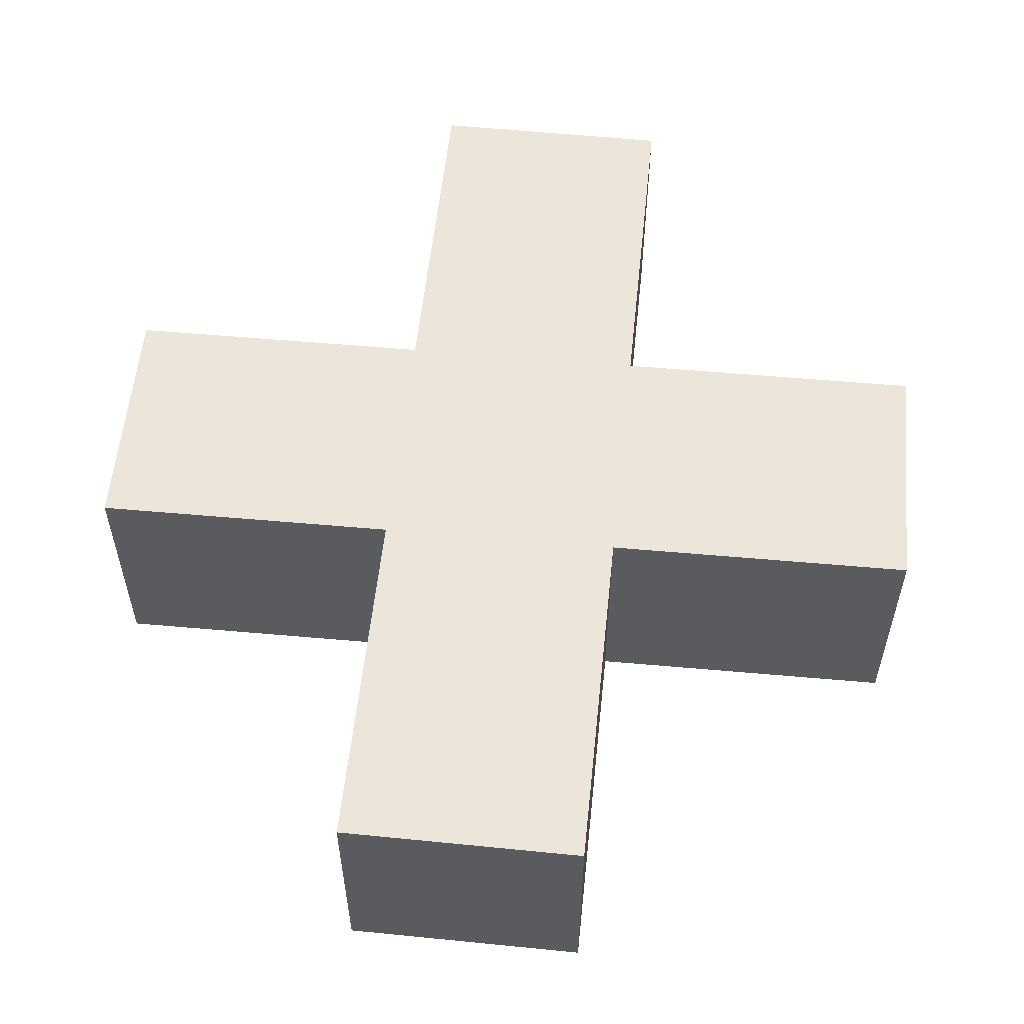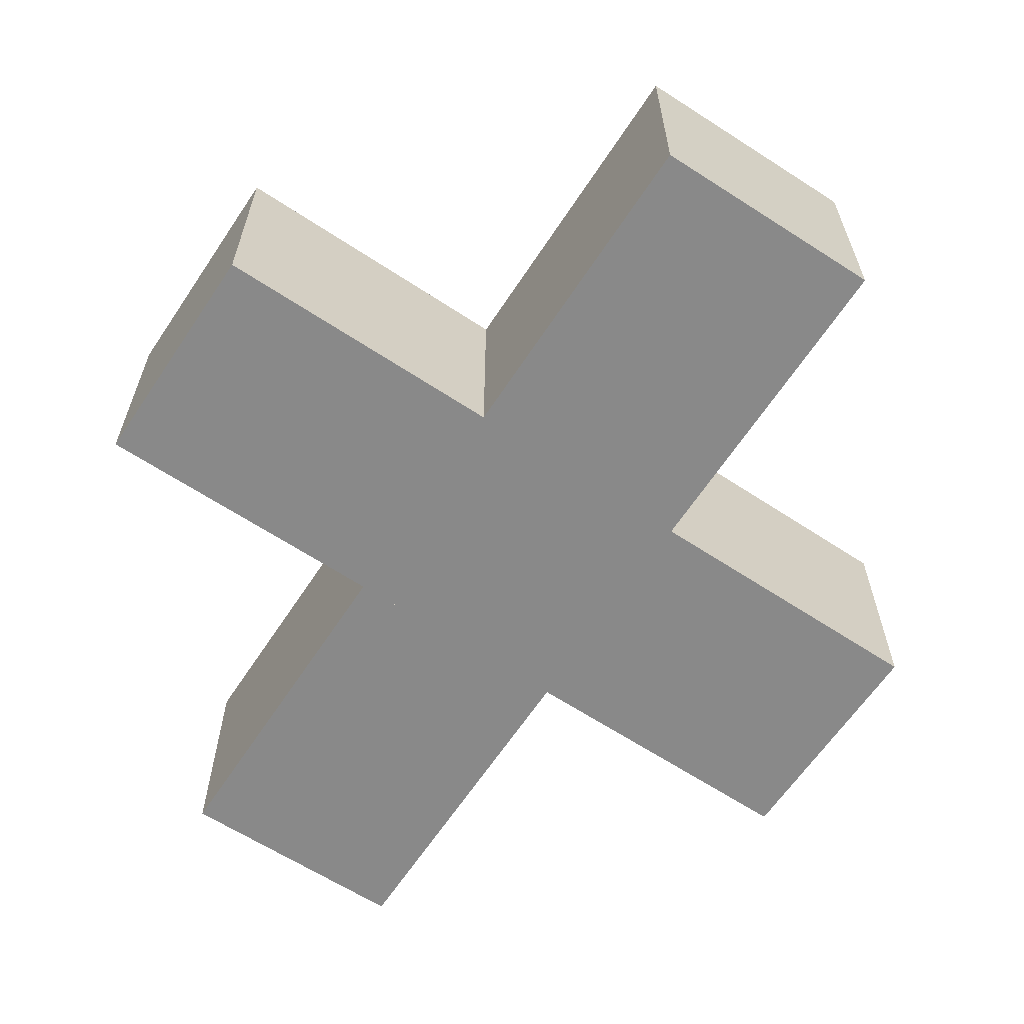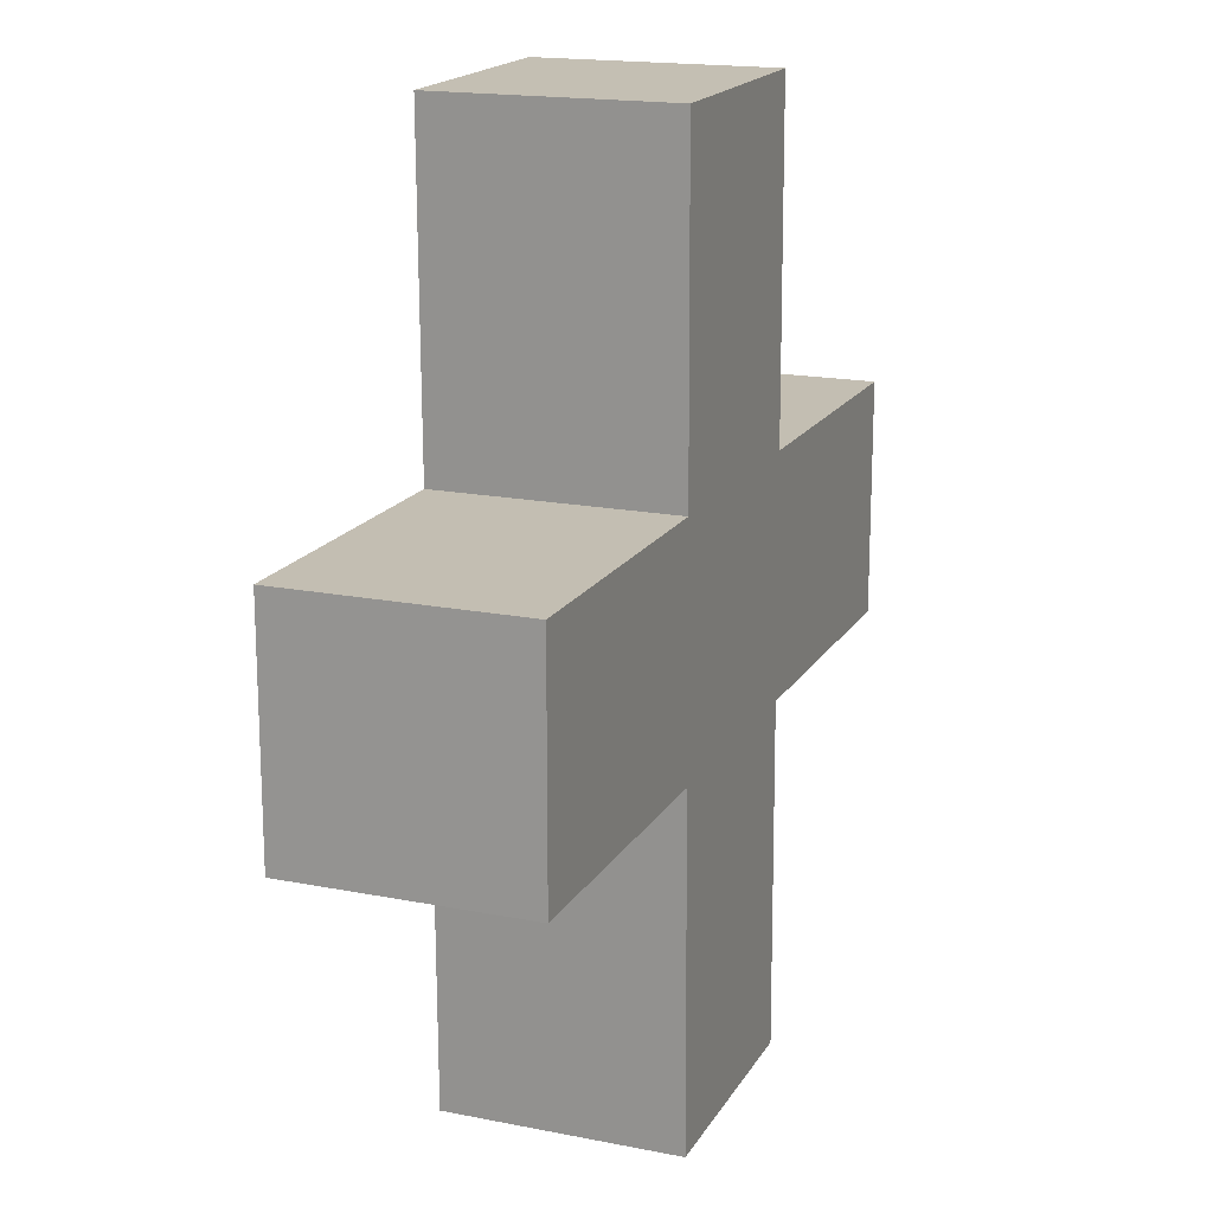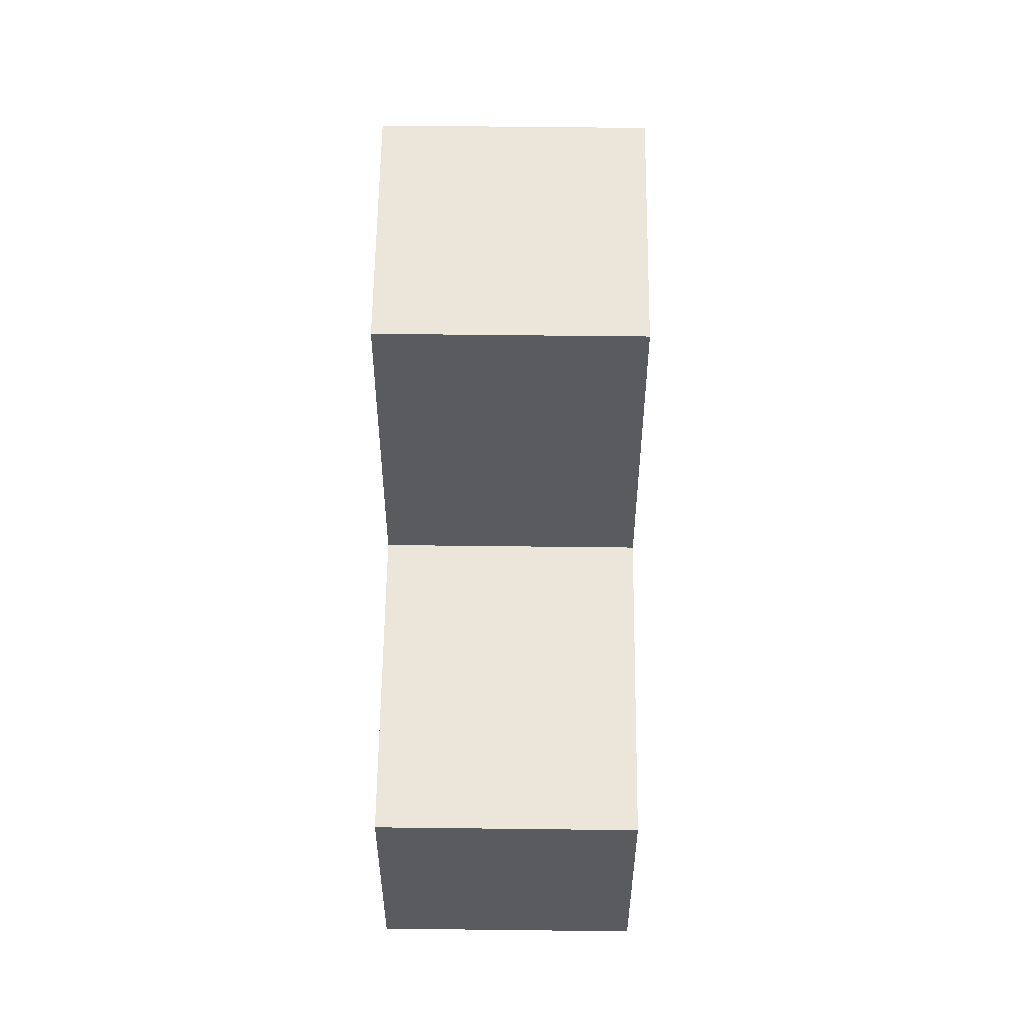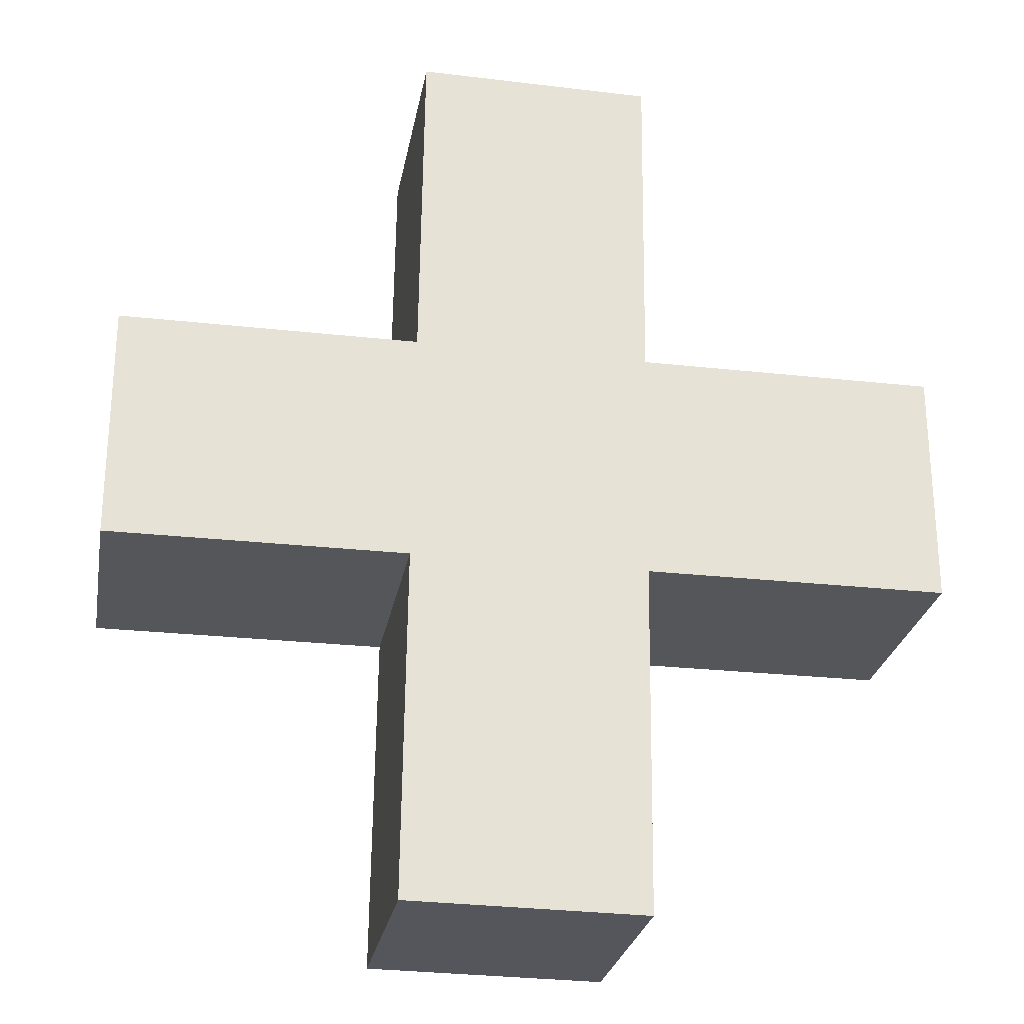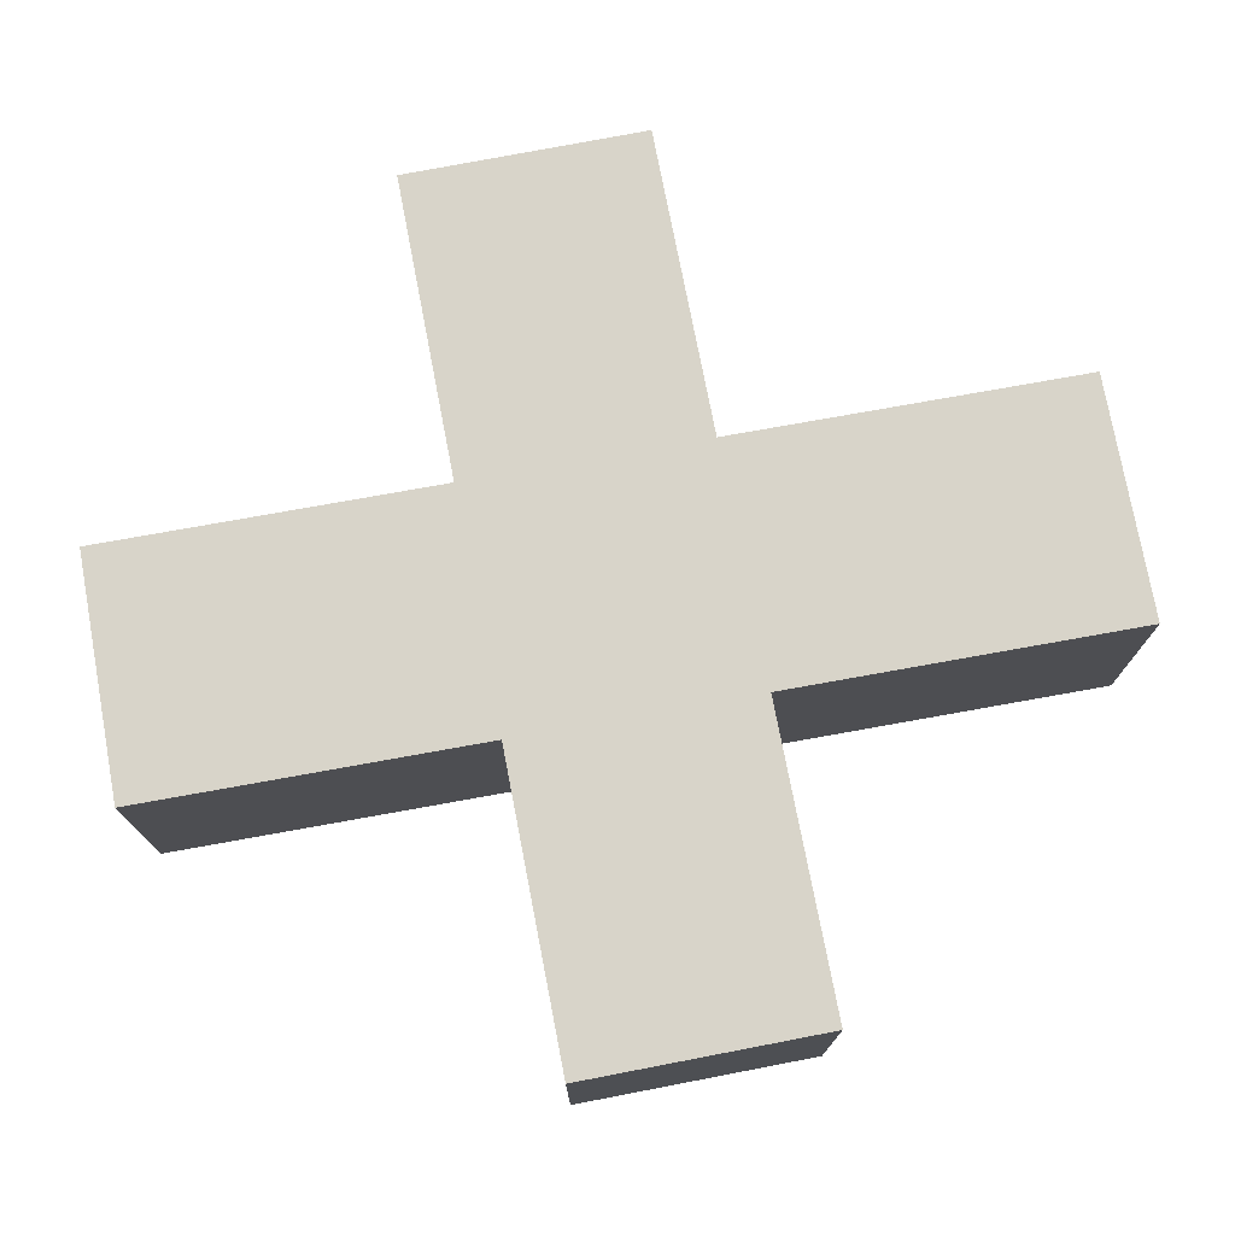
<metadata>
{"format":"obj","ext":"obj","renderer":"f3d","projection":"perspective","resolution":1024,"background":"white","views":[{"elev":56.5,"azim":5.3,"up":"+Z"},{"elev":-63.0,"azim":146.2,"up":"+Z"},{"elev":17.3,"azim":111.6,"up":"+Y"},{"elev":57.6,"azim":-89.3,"up":"+Y"},{"elev":-26.1,"azim":-10.0,"up":"+Y"},{"elev":75.4,"azim":-100.9,"up":"+Z"}]}
</metadata>
<code>
v -8.803 -1.976 2.016
v 8.4 -1.976 2.016
v -8.803 1.295 2.016
v 8.4 1.295 2.016
v 8.4 -1.976 -2.016
v -8.803 -1.976 -2.016
v 8.4 1.295 -2.016
v -8.803 1.295 -2.016
v -9.533 -2.926 2.696
v 9.442 -2.926 2.696
v -9.533 2.456 2.696
v 9.442 2.456 2.696
v 9.442 -2.926 -2.696
v -9.533 -2.926 -2.696
v 9.442 2.456 -2.696
v -9.533 2.456 -2.696
v -1.706 9.286 2.016
v -1.931 -9.649 2.016
v 1.565 9.247 2.016
v 1.34 -9.688 2.016
v -1.931 -9.649 -2.016
v -1.706 9.286 -2.016
v 1.34 -9.688 -2.016
v 1.565 9.247 -2.016
v -2.646 10.1 2.696
v -2.894 -10.79 2.696
v 2.735 10.04 2.696
v 2.487 -10.85 2.696
v -2.894 -10.79 -2.696
v -2.646 10.1 -2.696
v 2.487 -10.85 -2.696
v 2.735 10.04 -2.696
o outline
g outline
f 11 10 9
f 11 12 10
f 15 14 13
f 15 16 14
f 9 14 11
f 14 16 11
f 13 10 15
f 10 12 15
f 16 15 11
f 15 12 11
f 13 14 10
f 14 9 10
f 27 26 25
f 27 28 26
f 31 30 29
f 31 32 30
f 25 30 27
f 30 32 27
f 29 26 31
f 26 28 31
f 32 31 27
f 31 28 27
f 29 30 26
f 30 25 26
o red
g red
f 1 2 3
f 2 4 3
f 5 6 7
f 6 8 7
f 3 6 1
f 3 8 6
f 7 2 5
f 7 4 2
f 3 7 8
f 3 4 7
f 2 6 5
f 2 1 6
f 17 18 19
f 18 20 19
f 21 22 23
f 22 24 23
f 19 22 17
f 19 24 22
f 23 18 21
f 23 20 18
f 19 23 24
f 19 20 23
f 18 22 21
f 18 17 22

</code>
